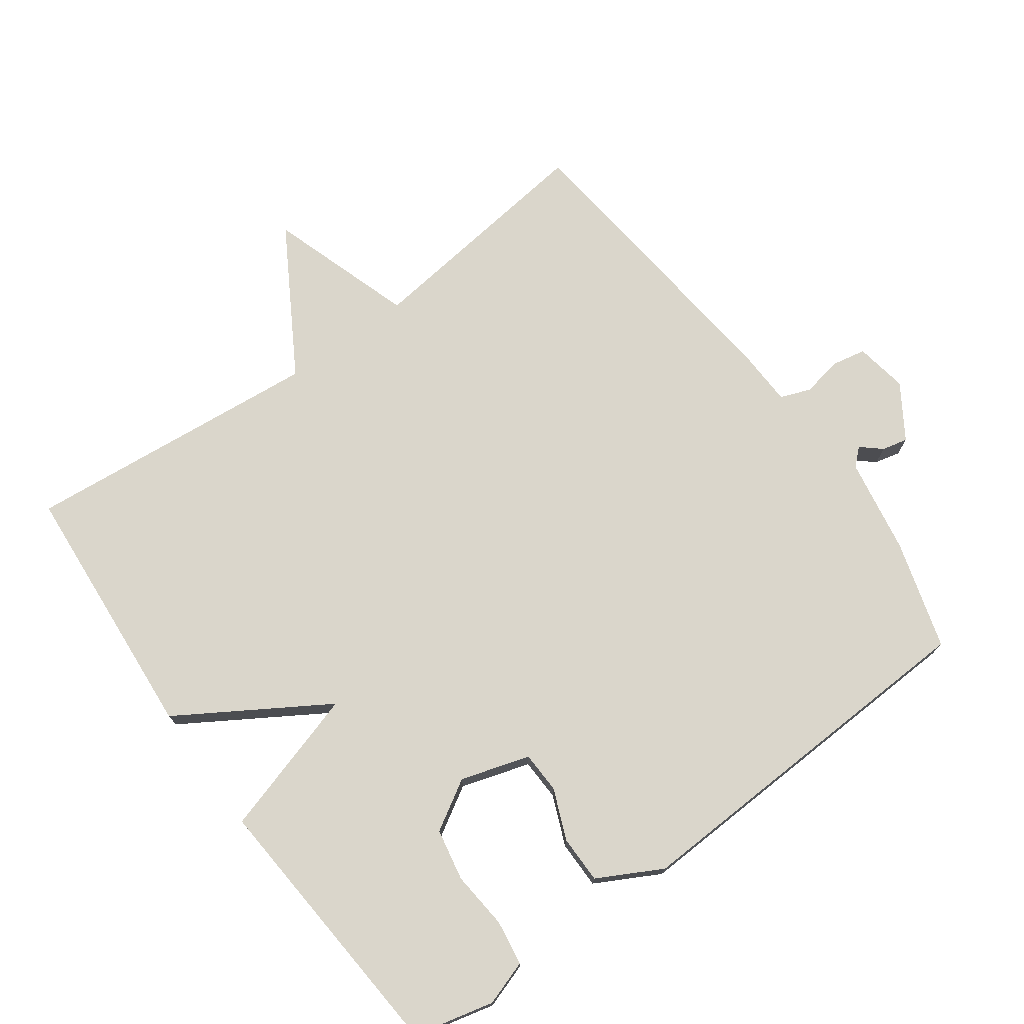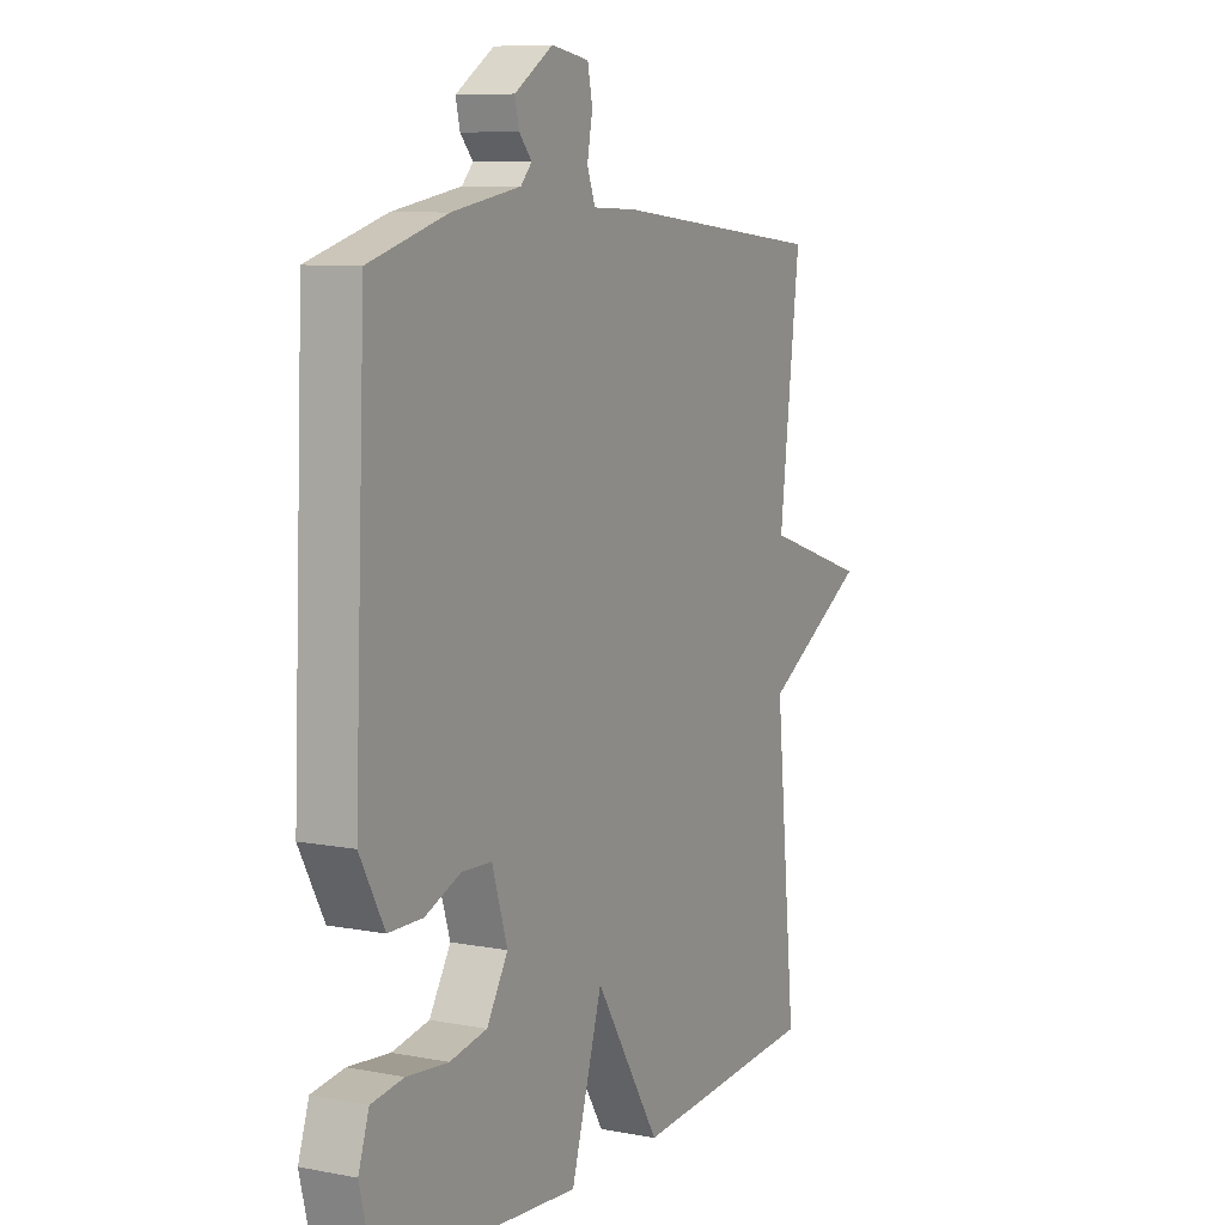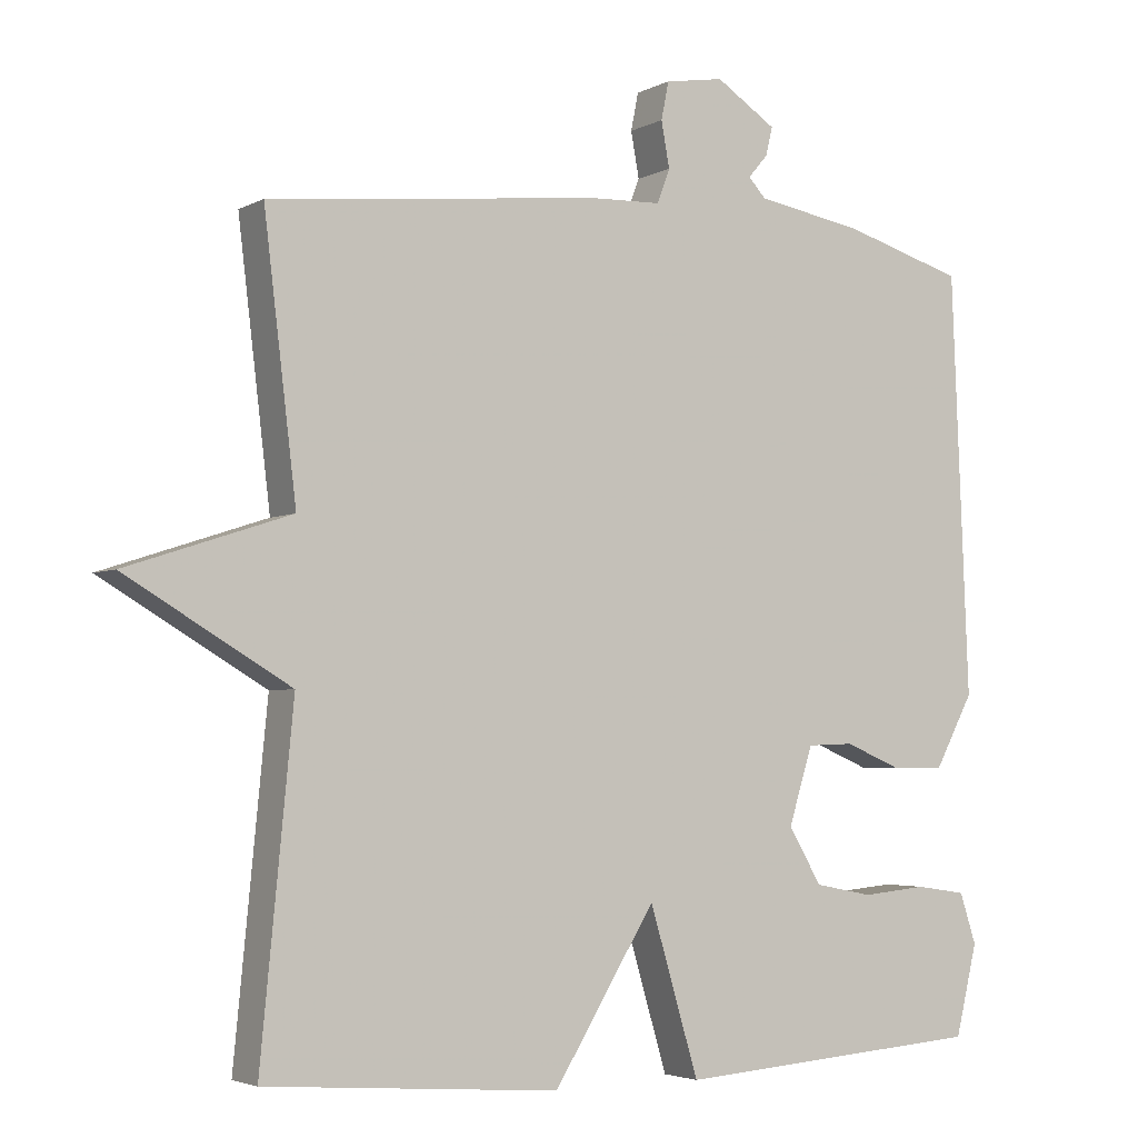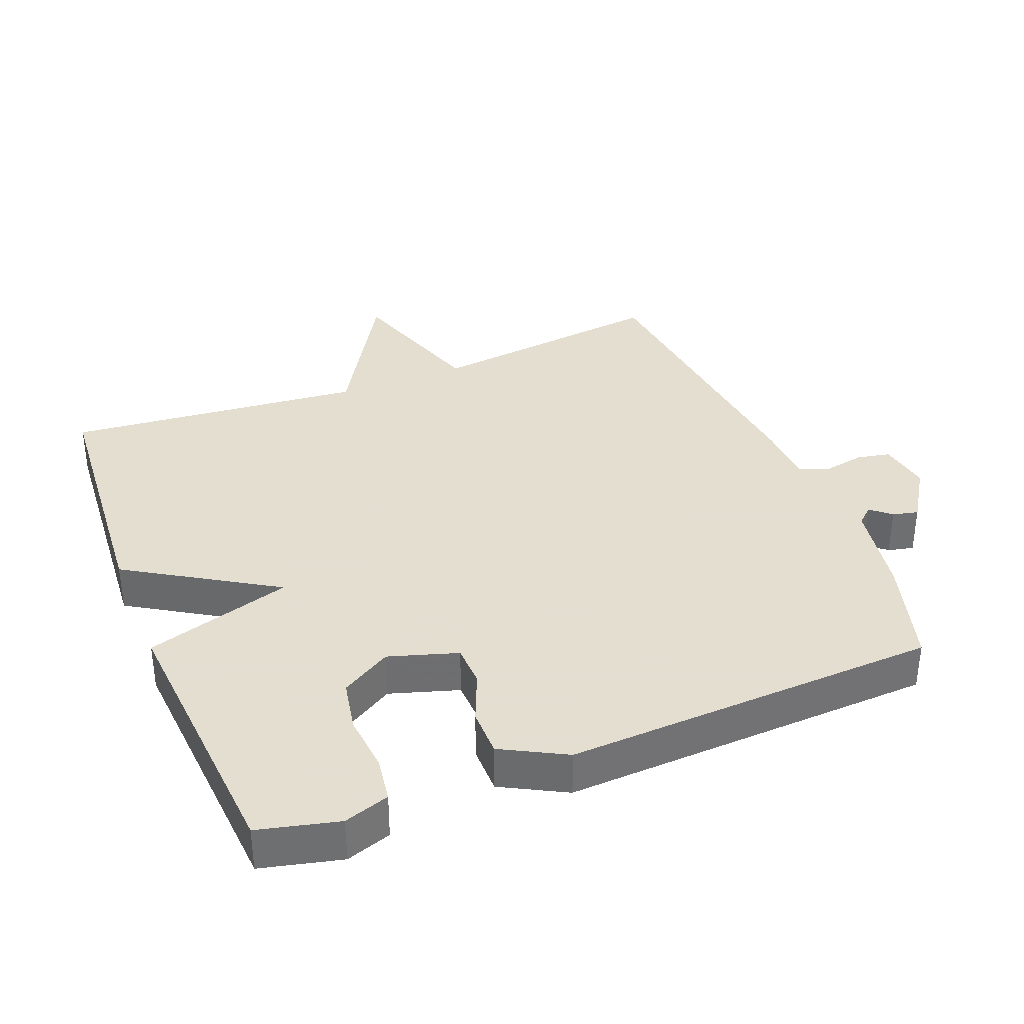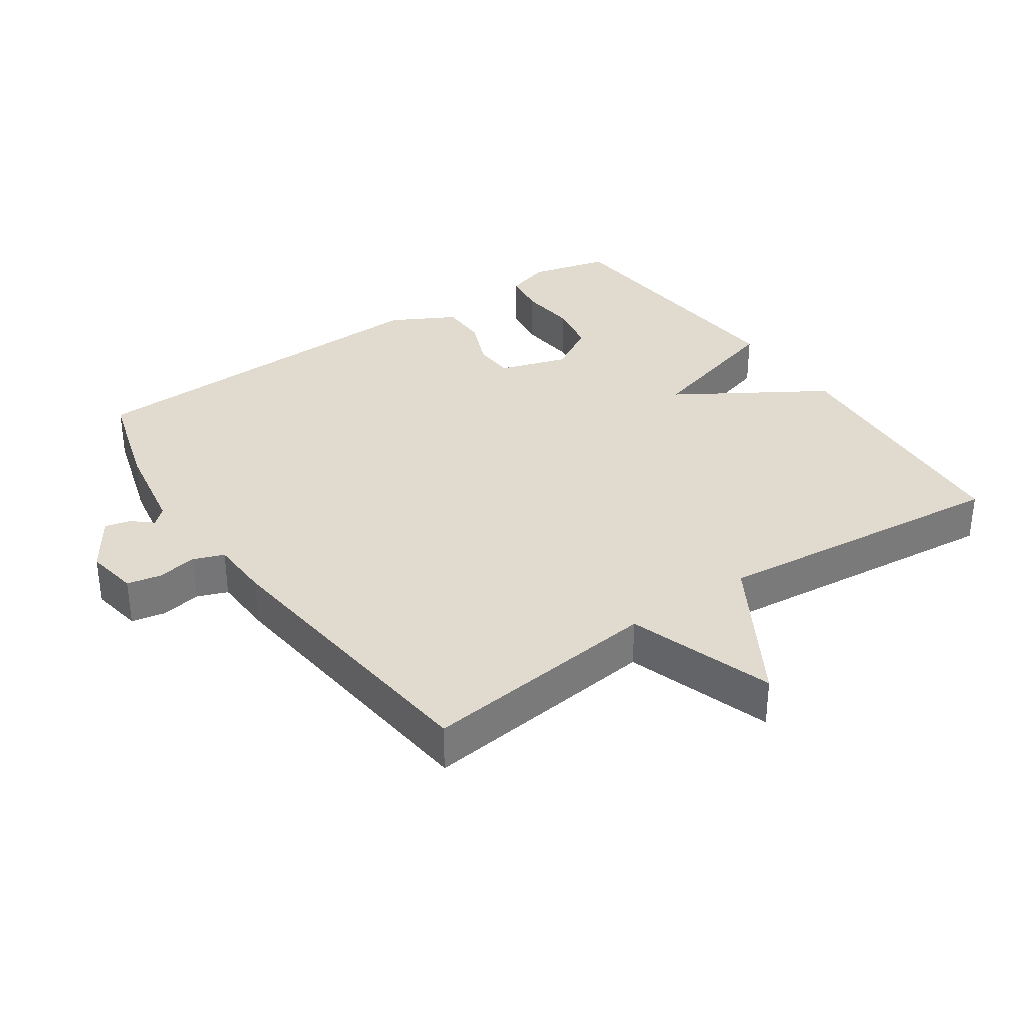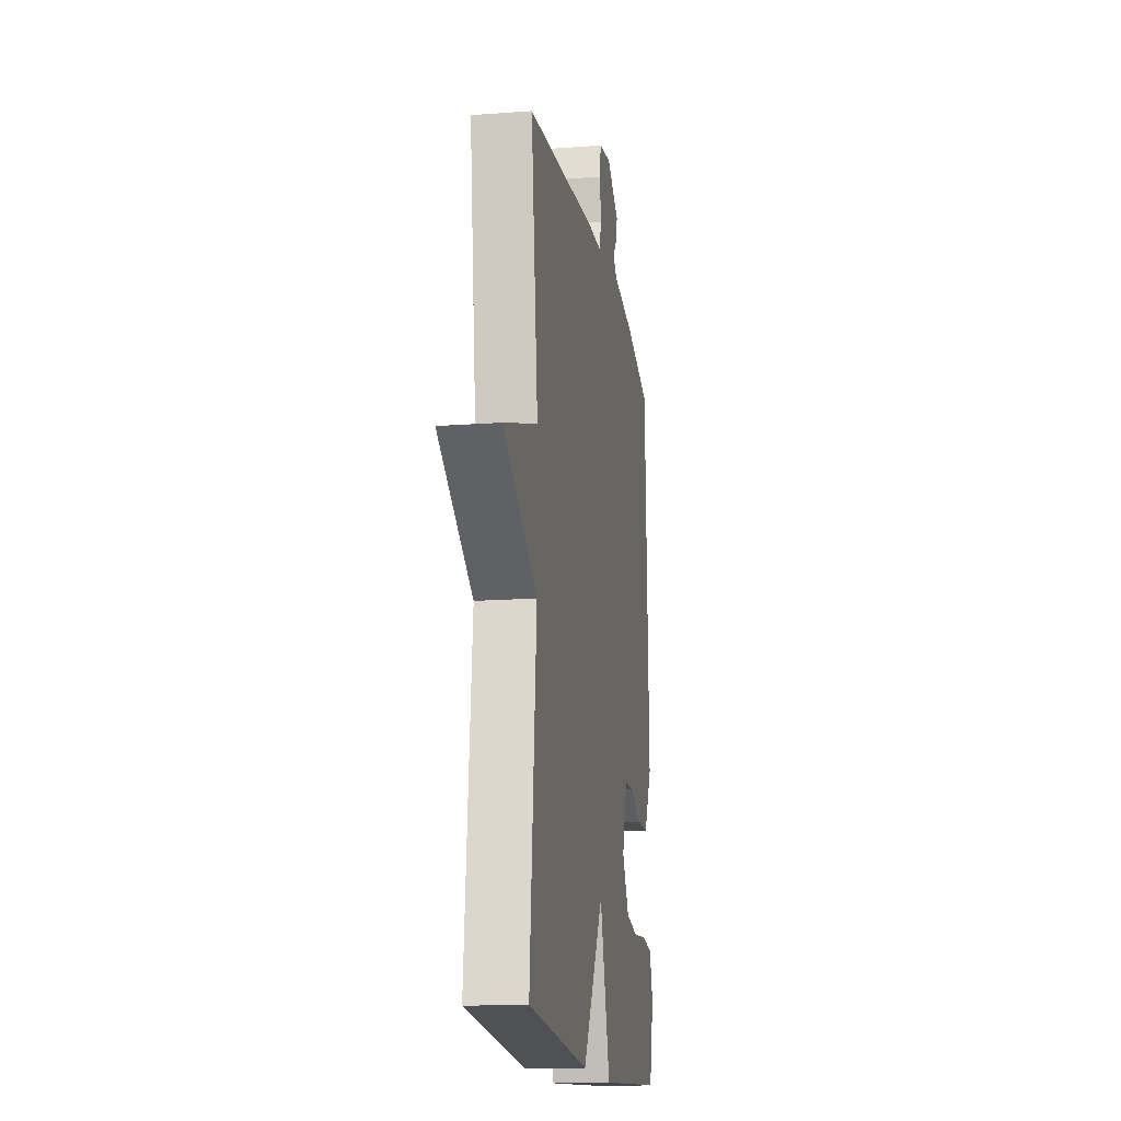
<metadata>
{"format":"obj","ext":"obj","renderer":"f3d","projection":"perspective","resolution":1024,"background":"white","views":[{"elev":73.8,"azim":-126.1,"up":"+Y"},{"elev":8.4,"azim":-62.4,"up":"+Z"},{"elev":-3.6,"azim":148.7,"up":"+Z"},{"elev":35.9,"azim":-111.8,"up":"+Y"},{"elev":33.7,"azim":55.5,"up":"+Y"},{"elev":-15.7,"azim":99.0,"up":"+Z"}]}
</metadata>
<code>
v -0.5 0.07 0.5
v -0.339 0.07 0.548
v -0.197 0.07 0.573
v -0.174 0.07 0.598
v -0.2 0.07 0.628
v -0.209 0.07 0.666
v -0.129 0.07 0.718
v -0.051 0.07 0.705
v -0.041 0.07 0.655
v -0.052 0.07 0.595
v -0.035 0.07 0.55
v 0.056 0.07 0.547
v 0.5 0.07 0.5
v 0.457 0.07 0.143
v 0.674 0.07 0.072
v 0.457 0.07 -0.057
v 0.5 0.07 -0.5
v 0.111 0.07 -0.53
v -0.024 0.07 -0.312
v -0.089 0.07 -0.53
v -0.5 0.07 -0.5
v -0.529 0.07 -0.381
v -0.507 0.07 -0.314
v -0.44 0.07 -0.304
v -0.354 0.07 -0.312
v -0.277 0.07 -0.297
v -0.233 0.07 -0.223
v -0.265 0.07 -0.121
v -0.327 0.07 -0.119
v -0.401 0.07 -0.15
v -0.472 0.07 -0.15
v -0.523 0.07 -0.055
v -0.5 0 0.5
v -0.339 0 0.548
v -0.197 0 0.573
v -0.174 0 0.598
v -0.2 0 0.628
v -0.209 0 0.666
v -0.129 0 0.718
v -0.051 0 0.705
v -0.041 0 0.655
v -0.052 0 0.595
v -0.035 0 0.55
v 0.056 0 0.547
v 0.5 0 0.5
v 0.457 0 0.143
v 0.674 0 0.072
v 0.457 0 -0.057
v 0.5 0 -0.5
v 0.111 0 -0.53
v -0.024 0 -0.312
v -0.089 0 -0.53
v -0.5 0 -0.5
v -0.529 0 -0.381
v -0.507 0 -0.314
v -0.44 0 -0.304
v -0.354 0 -0.312
v -0.277 0 -0.297
v -0.233 0 -0.223
v -0.265 0 -0.121
v -0.327 0 -0.119
v -0.401 0 -0.15
v -0.472 0 -0.15
v -0.523 0 -0.055
f 1 2 3
f 32 1 3
f 31 32 3
f 30 31 3
f 29 30 3
f 28 29 3 4
f 27 28 4
f 23 24 25
f 22 23 25
f 21 22 25
f 20 21 25
f 19 20 25 26
f 16 17 18 19
f 19 26 27
f 16 19 27
f 15 16 27
f 14 15 27
f 13 14 27
f 12 13 27
f 11 12 27
f 8 9 10
f 7 8 10
f 6 7 10
f 5 6 10
f 4 5 10
f 4 10 11 27
f 35 34 33
f 35 33 64
f 35 64 63
f 35 63 62
f 35 62 61
f 36 35 61 60
f 36 60 59
f 57 56 55
f 57 55 54
f 57 54 53
f 57 53 52
f 58 57 52 51
f 51 50 49 48
f 59 58 51
f 59 51 48
f 59 48 47
f 59 47 46
f 59 46 45
f 59 45 44
f 59 44 43
f 42 41 40
f 42 40 39
f 42 39 38
f 42 38 37
f 42 37 36
f 59 43 42 36
f 1 33 34 2
f 2 34 35 3
f 3 35 36 4
f 4 36 37 5
f 5 37 38 6
f 6 38 39 7
f 7 39 40 8
f 8 40 41 9
f 9 41 42 10
f 10 42 43 11
f 11 43 44 12
f 12 44 45 13
f 13 45 46 14
f 14 46 47 15
f 15 47 48 16
f 16 48 49 17
f 17 49 50 18
f 18 50 51 19
f 19 51 52 20
f 20 52 53 21
f 21 53 54 22
f 22 54 55 23
f 23 55 56 24
f 24 56 57 25
f 25 57 58 26
f 26 58 59 27
f 27 59 60 28
f 28 60 61 29
f 29 61 62 30
f 30 62 63 31
f 31 63 64 32
f 32 64 33 1

</code>
